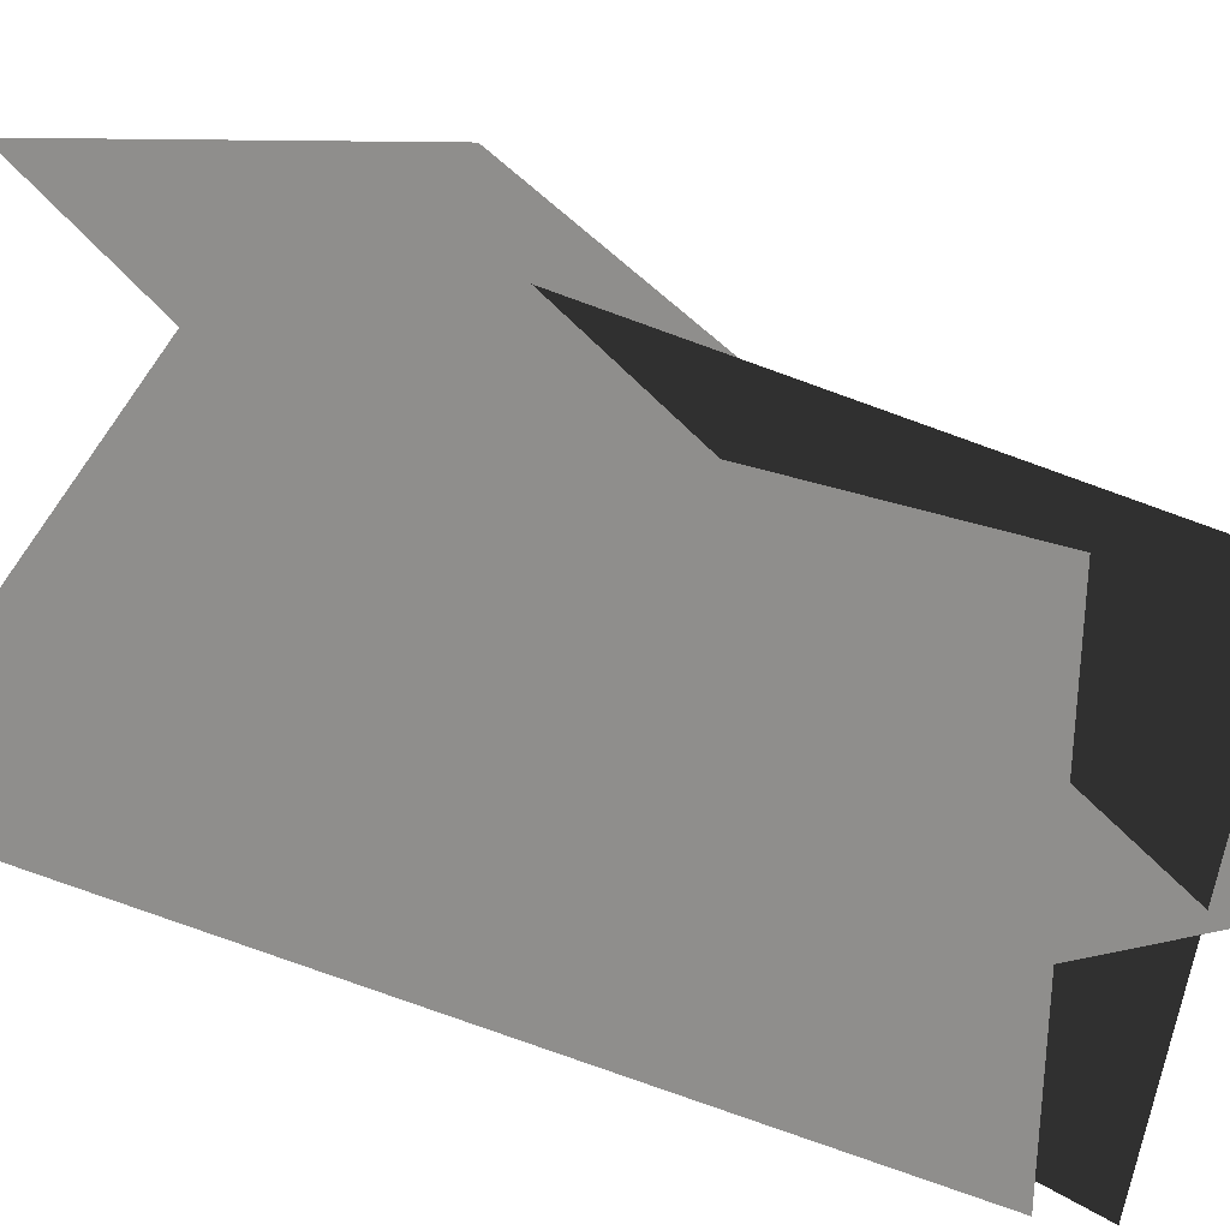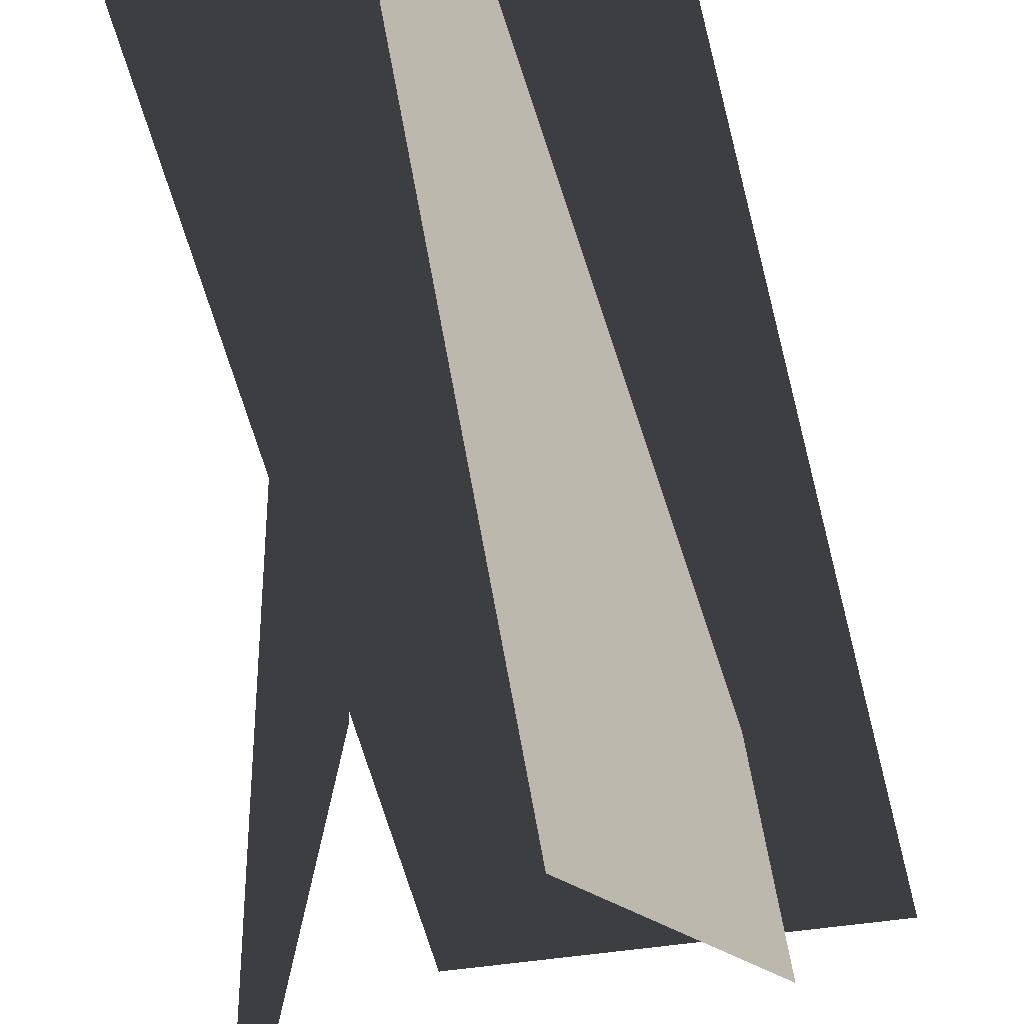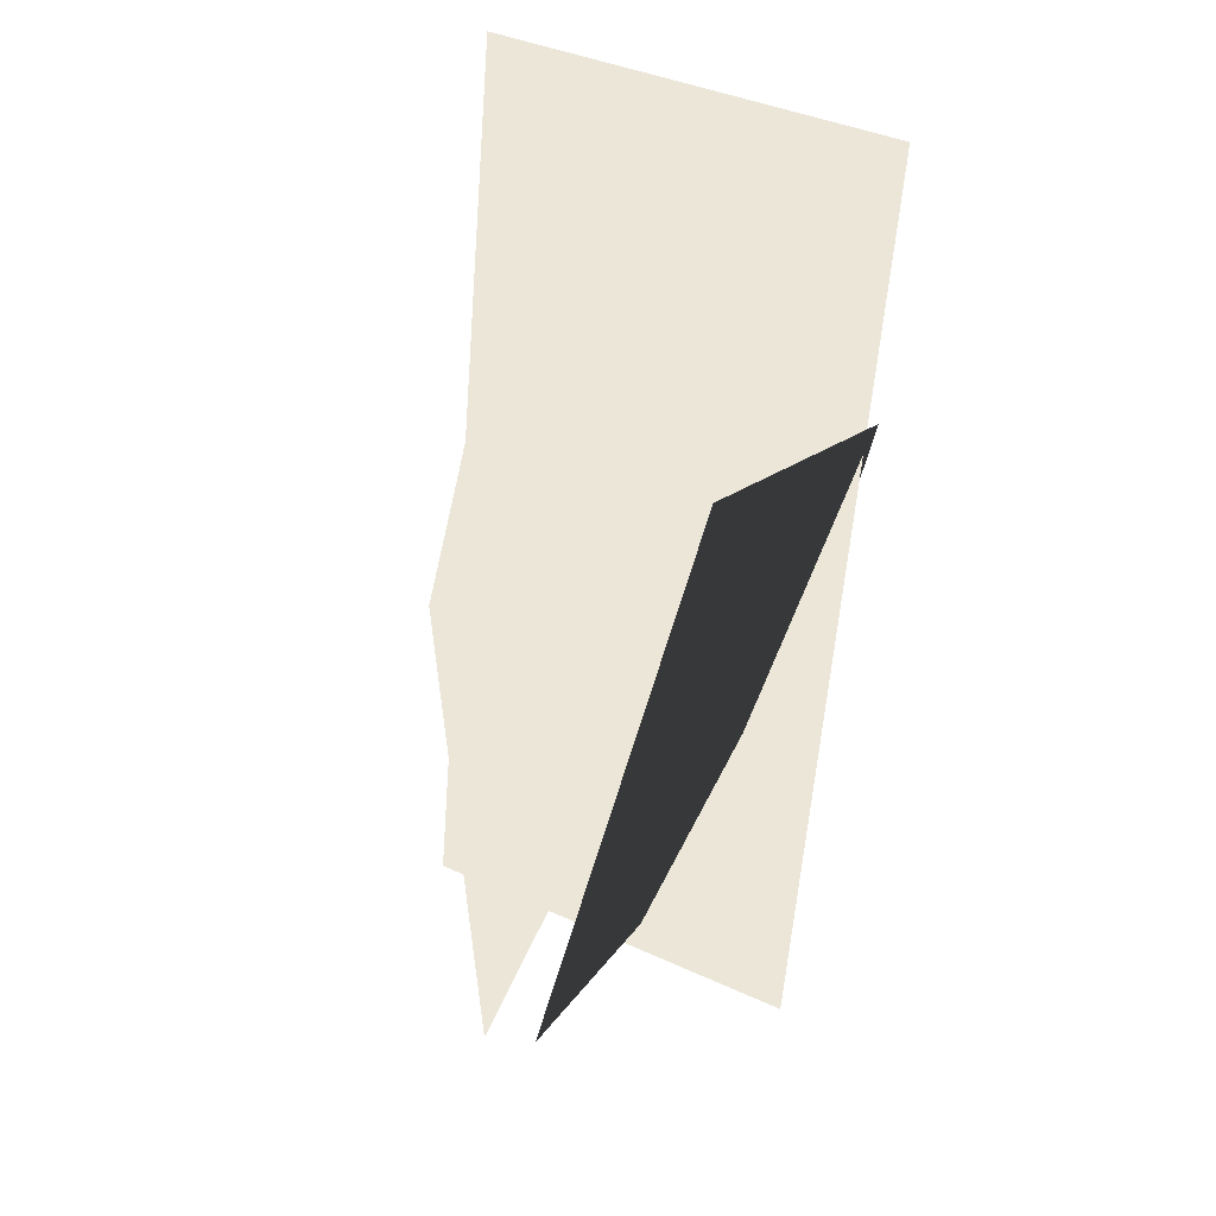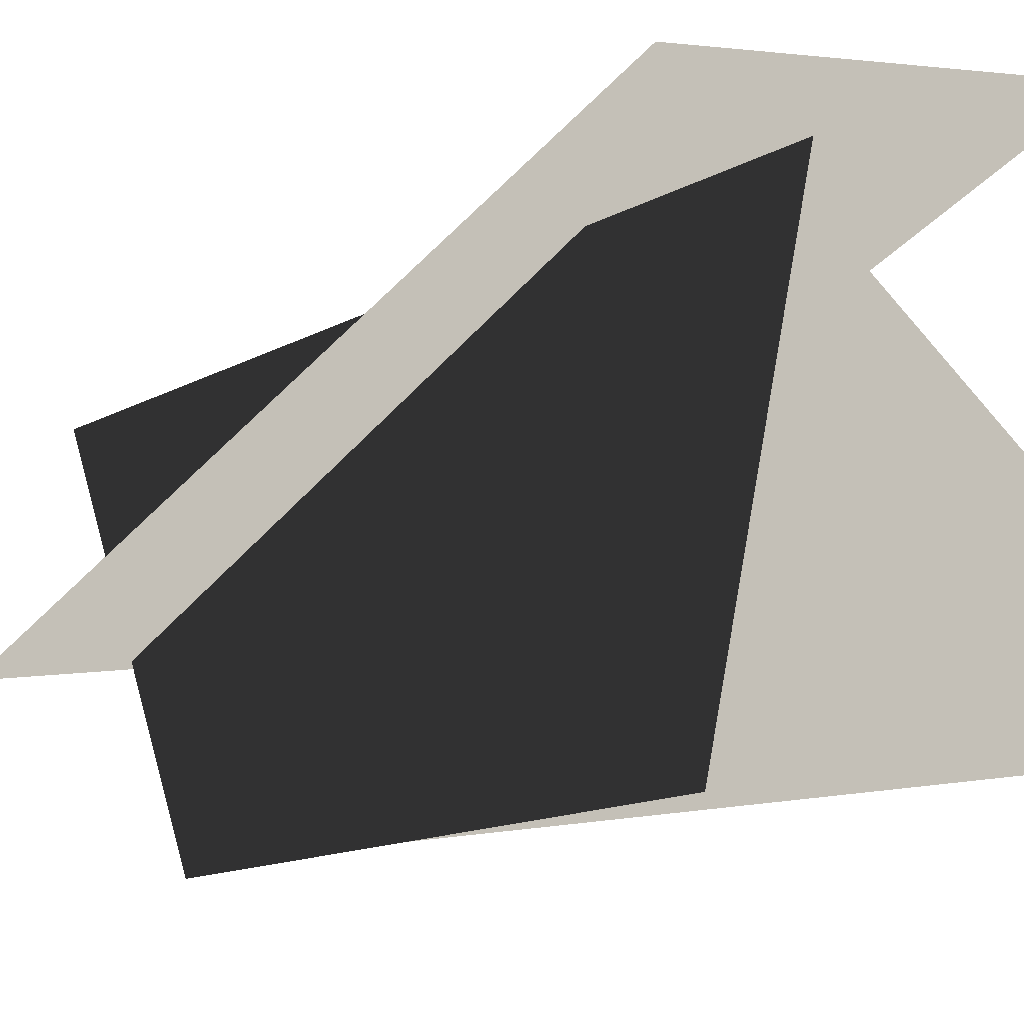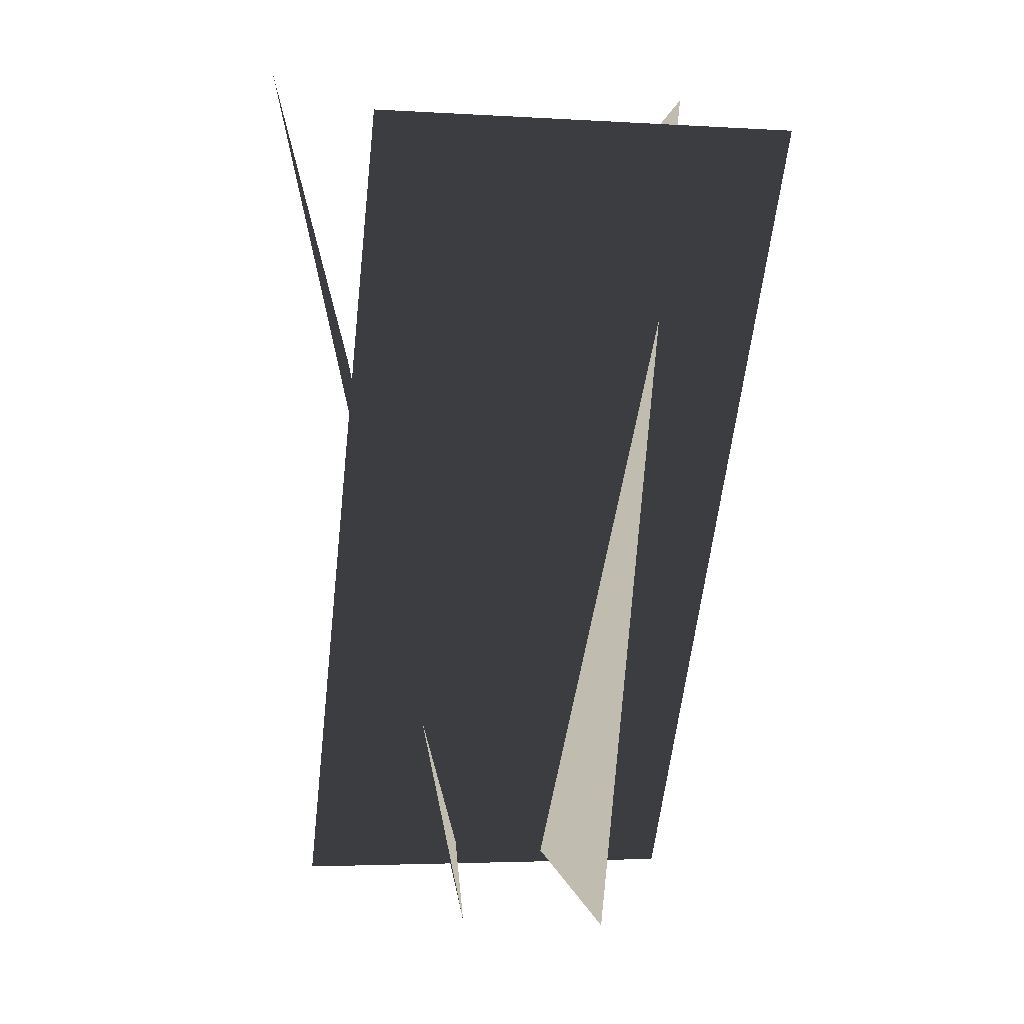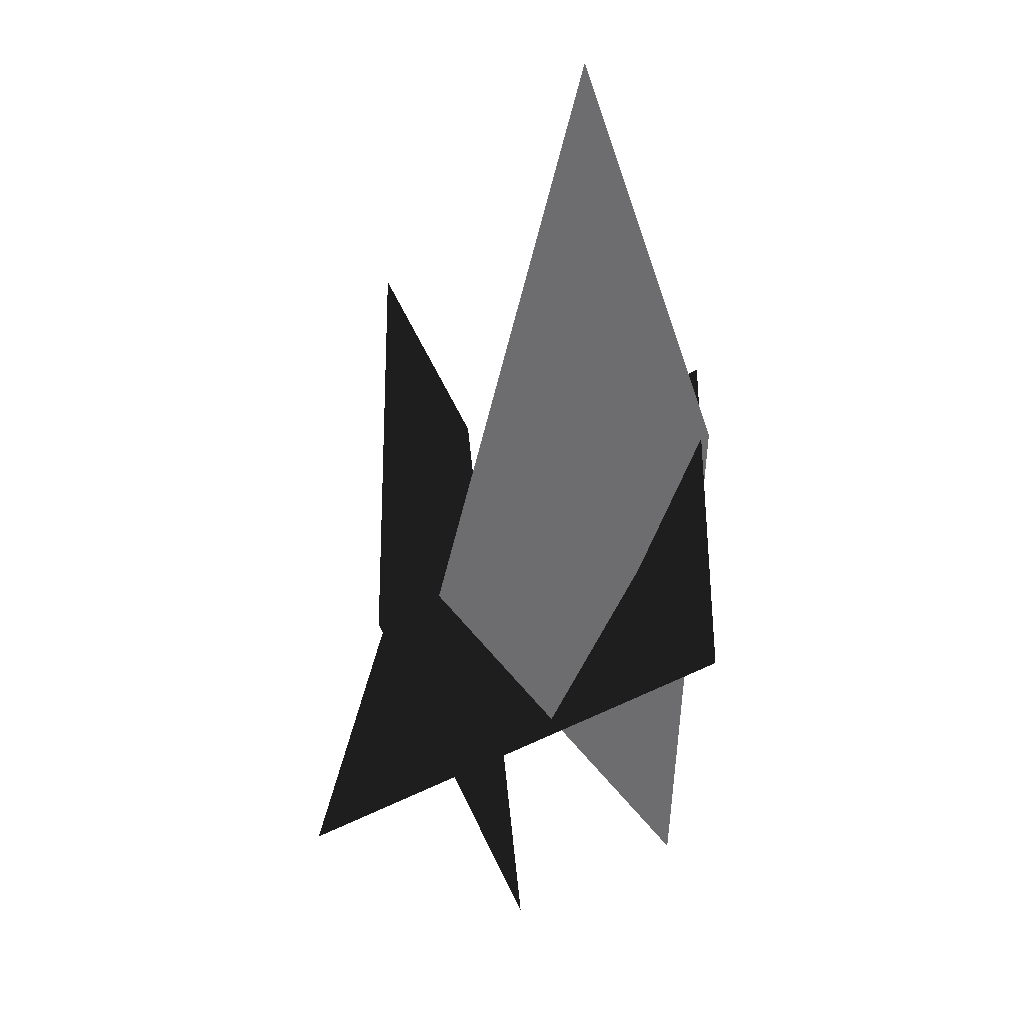
<metadata>
{"format":"obj","ext":"obj","renderer":"f3d","projection":"perspective","resolution":1024,"background":"white","views":[{"elev":23.4,"azim":-43.4,"up":"+Z"},{"elev":-73.9,"azim":8.1,"up":"+Z"},{"elev":46.6,"azim":-139.3,"up":"+Y"},{"elev":-14.7,"azim":138.2,"up":"+Z"},{"elev":16.3,"azim":0.2,"up":"+Y"},{"elev":-54.1,"azim":-141.6,"up":"+Y"}]}
</metadata>
<code>
g grassThinSprig01_LOD3
v 0.4557 2.042 0.4381
v 0.2923 -0.1008 0.4936
v -0.01005 -0.1003 -0.3743
v 0.04616 1.399 -0.3929
v -0.6013 2.045 -0.3307
v -0.1347 -0.05353 -0.3271
v -0.06992 -0.03756 0.5895
v -0.3355 1.439 0.5825
v -0.2529 2.046 0.7158
v -0.5056 -0.0972 0.1565
v 0.4593 -0.1626 -0.02869
v 0.7119 1.98 0.5306
g grassThinSprig01_LOD3_0
f 3 2 1
f 4 3 1
f 7 6 5
f 8 7 5
f 11 10 9
f 12 11 9

</code>
